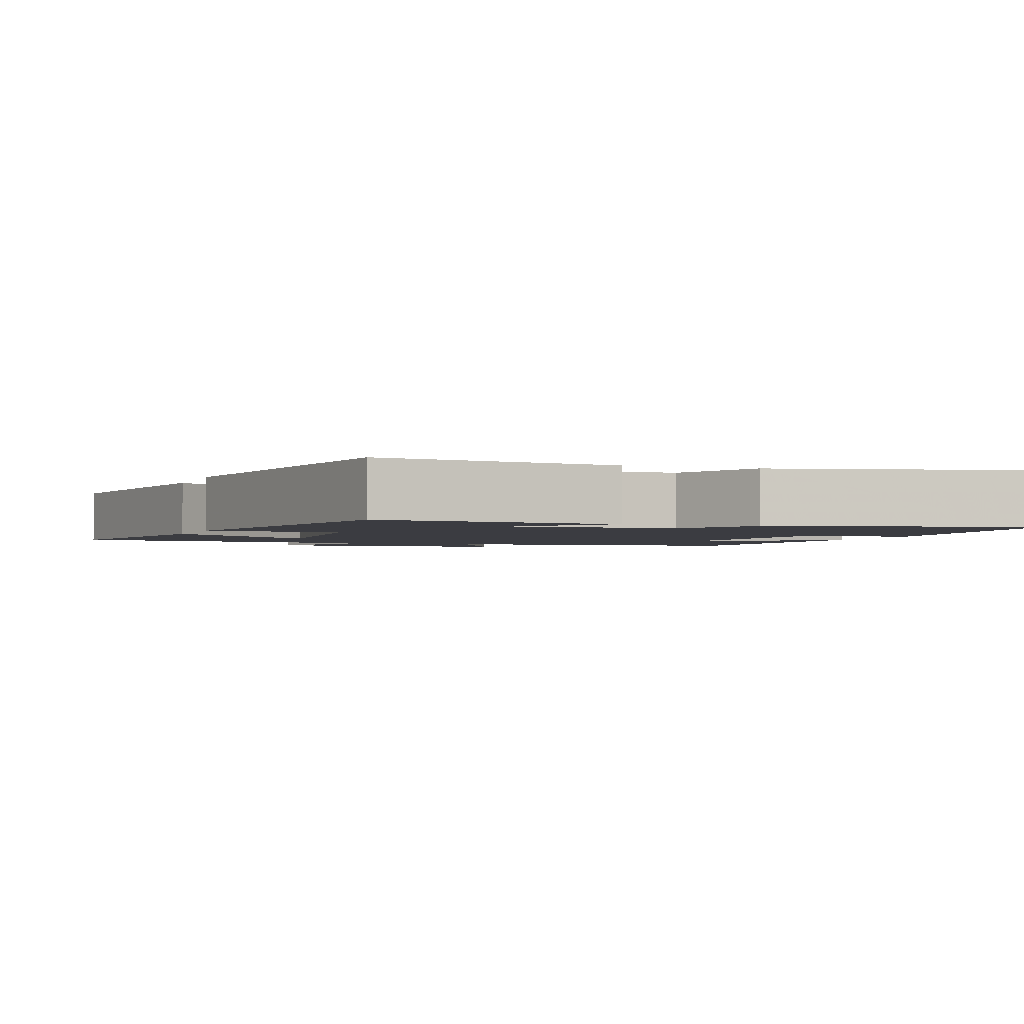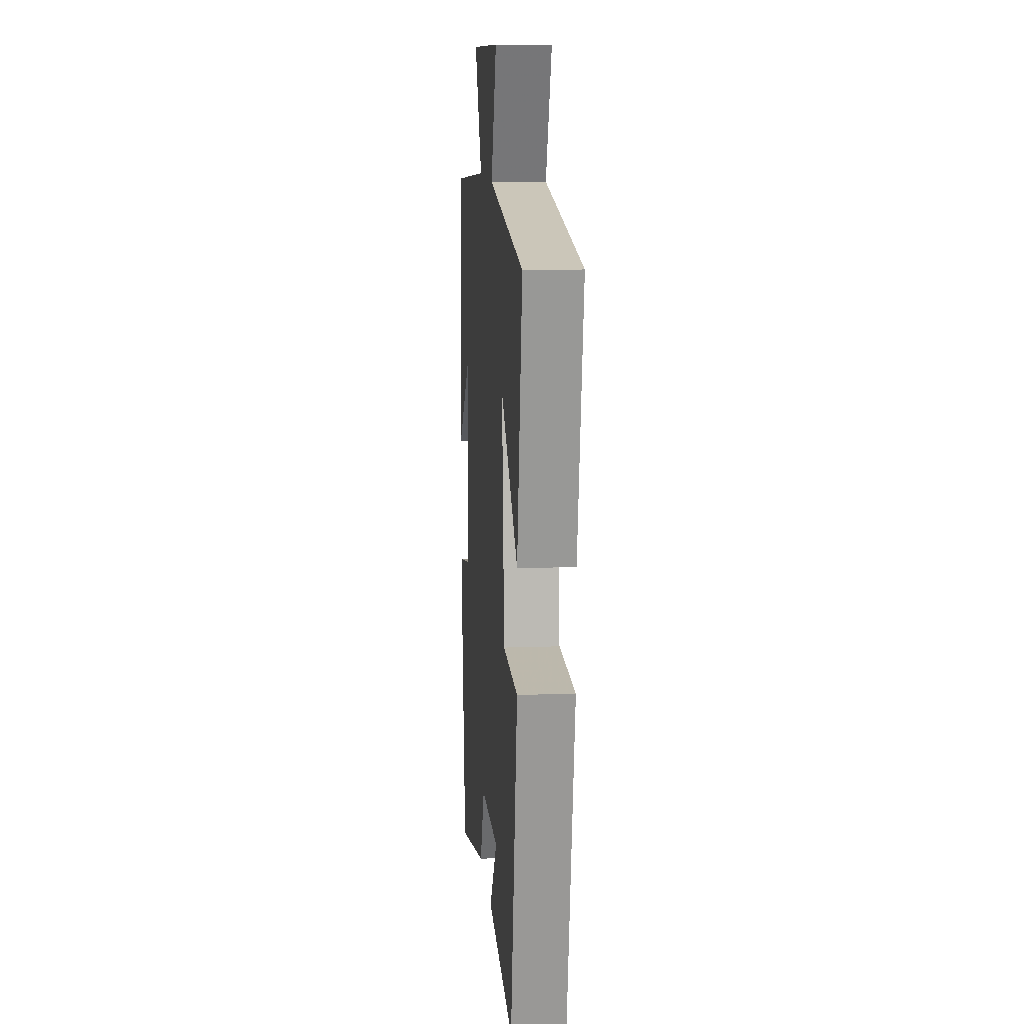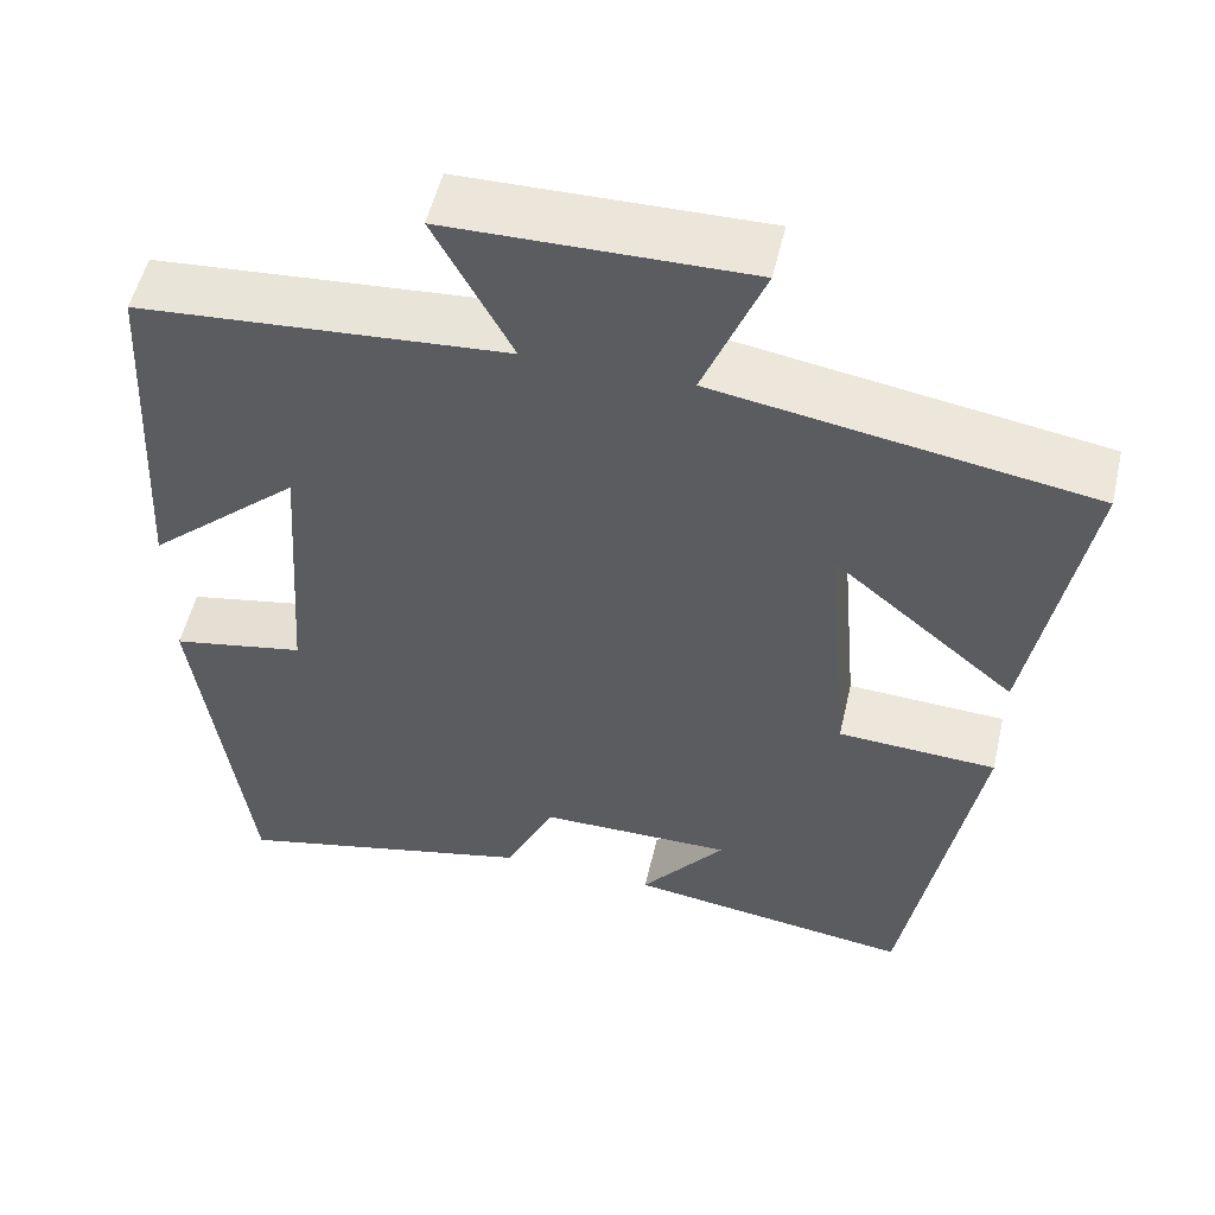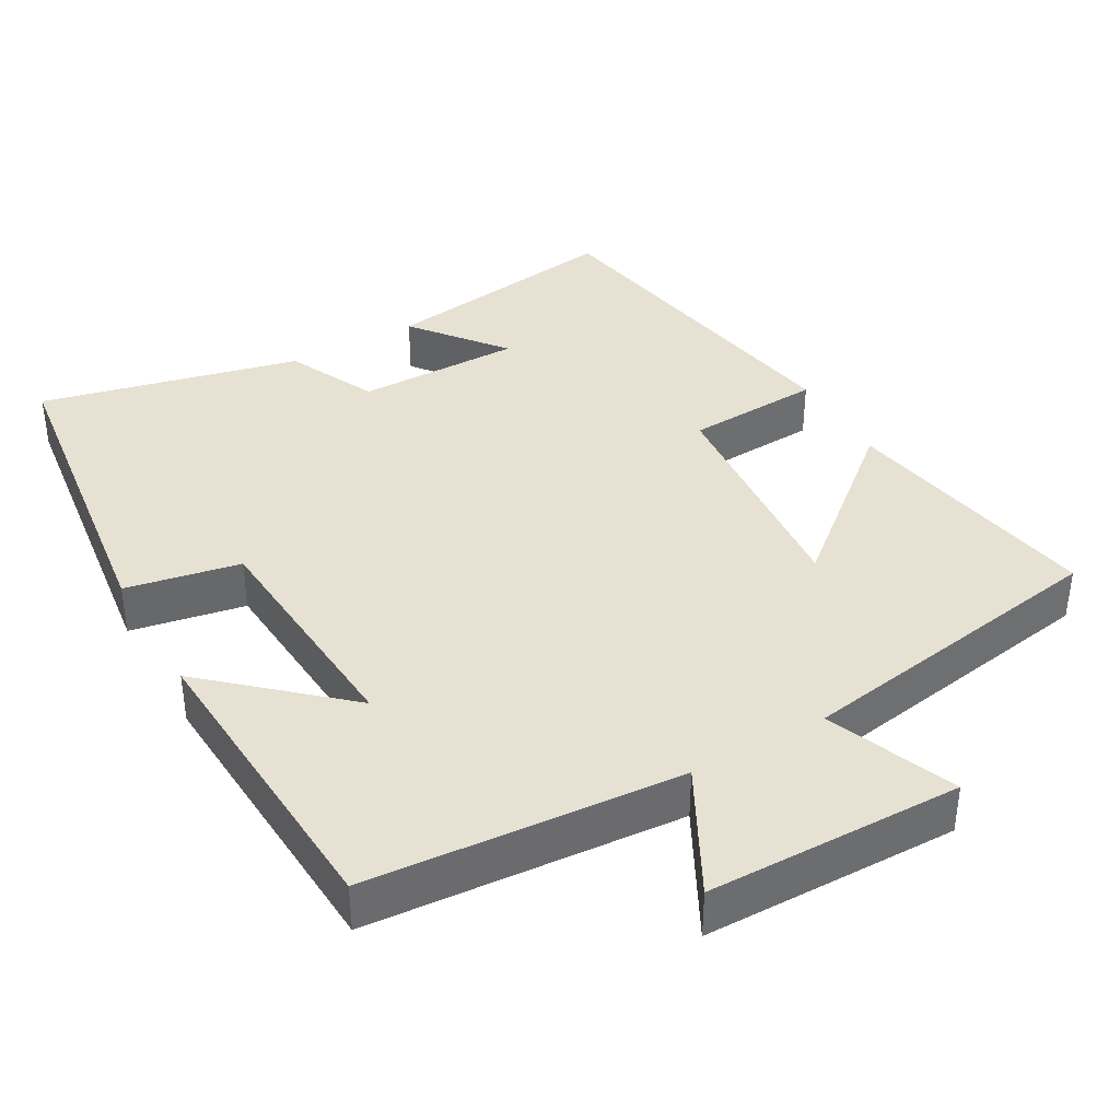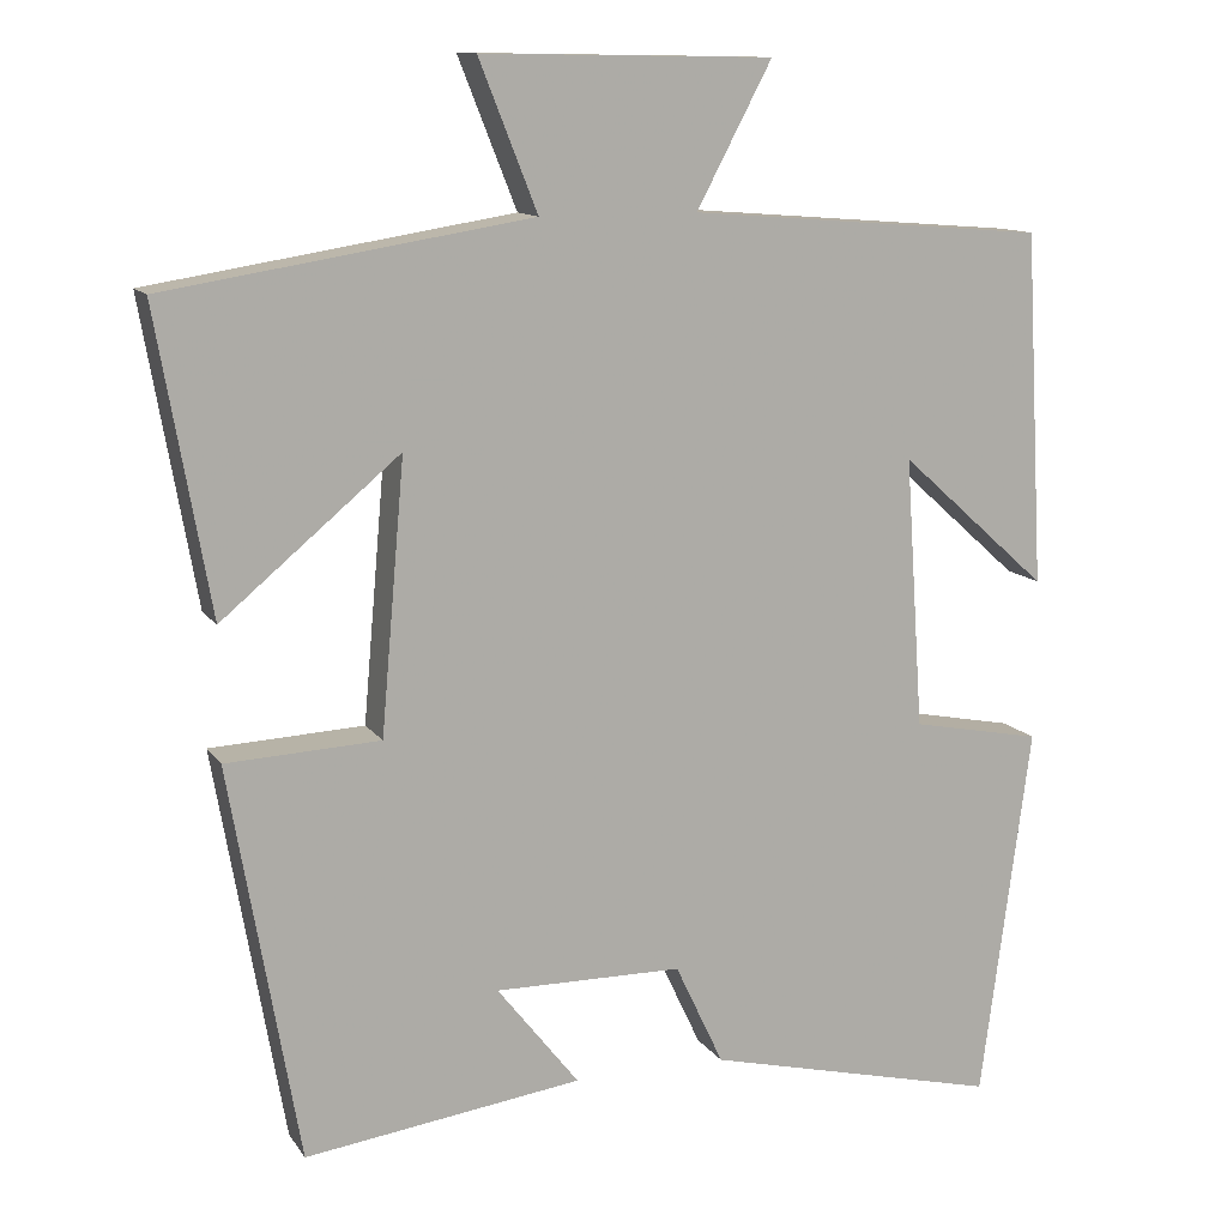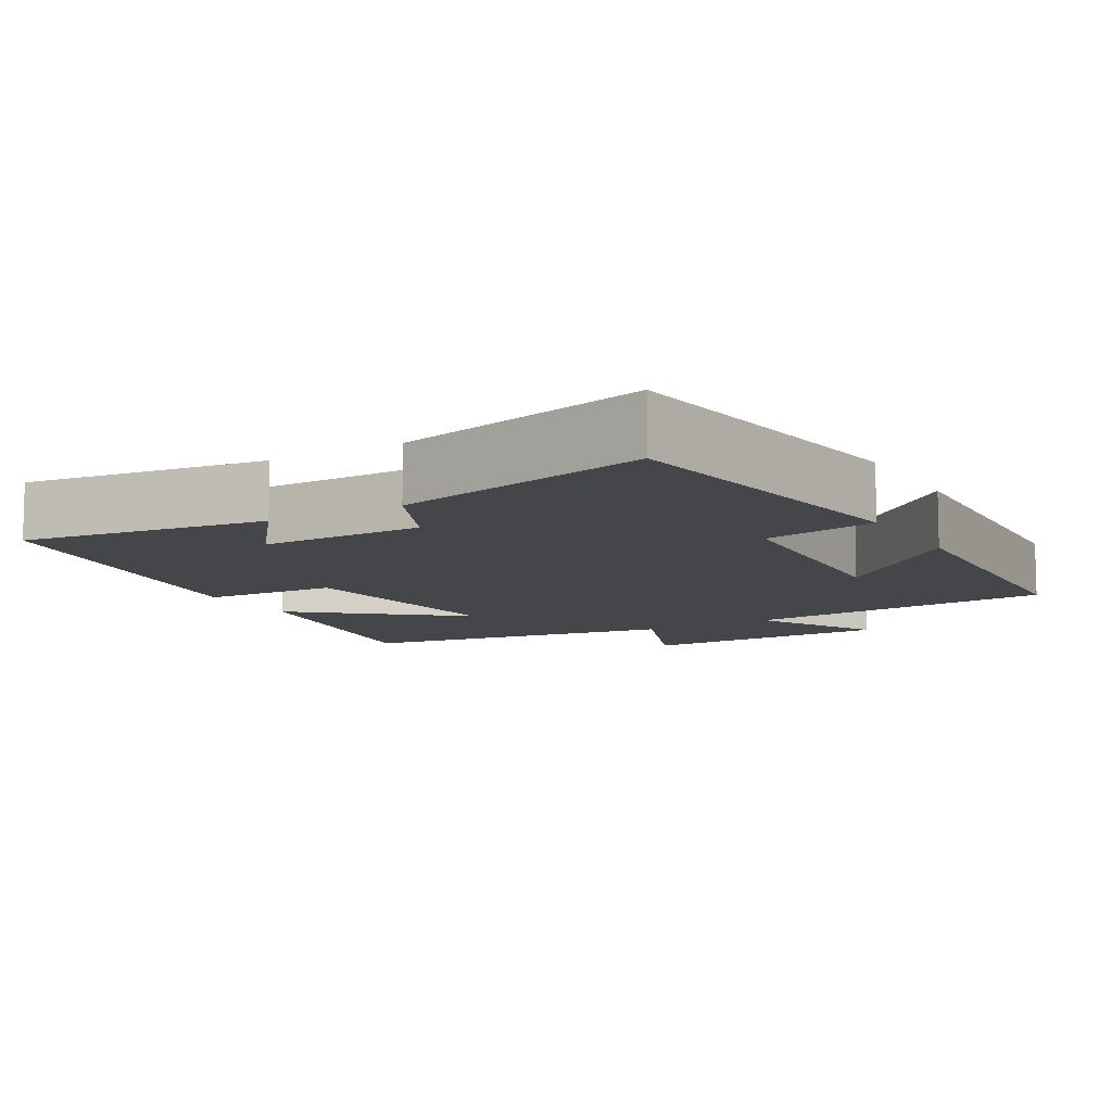
<metadata>
{"format":"obj","ext":"obj","renderer":"f3d","projection":"perspective","resolution":1024,"background":"white","views":[{"elev":-2.2,"azim":160.1,"up":"+Y"},{"elev":11.8,"azim":85.0,"up":"+Z"},{"elev":53.6,"azim":13.1,"up":"+Z"},{"elev":38.6,"azim":-29.8,"up":"+Y"},{"elev":12.1,"azim":158.8,"up":"+Z"},{"elev":-9.7,"azim":-149.7,"up":"+Y"}]}
</metadata>
<code>
v -0.441 0.07 -0.584
v -0.5 0.07 -0.142
v -0.346 0.07 -0.112
v -0.324 0.07 0.208
v -0.5 0.07 0.05
v -0.477 0.07 0.466
v -0.054 0.07 0.5
v -0.143 0.07 0.668
v 0.201 0.07 0.674
v 0.132 0.07 0.5
v 0.563 0.07 0.431
v 0.5 0.07 0.076
v 0.29 0.07 0.251
v 0.318 0.07 -0.069
v 0.5 0.07 -0.078
v 0.418 0.07 -0.545
v 0.09 0.07 -0.5
v 0.187 0.07 -0.377
v -0.035 0.07 -0.379
v -0.092 0.07 -0.5
v -0.441 0 -0.584
v -0.5 0 -0.142
v -0.346 0 -0.112
v -0.324 0 0.208
v -0.5 0 0.05
v -0.477 0 0.466
v -0.054 0 0.5
v -0.143 0 0.668
v 0.201 0 0.674
v 0.132 0 0.5
v 0.563 0 0.431
v 0.5 0 0.076
v 0.29 0 0.251
v 0.318 0 -0.069
v 0.5 0 -0.078
v 0.418 0 -0.545
v 0.09 0 -0.5
v 0.187 0 -0.377
v -0.035 0 -0.379
v -0.092 0 -0.5
f 1 2 3
f 20 1 3
f 19 20 3
f 18 19 3 4
f 15 16 17 18
f 14 15 18
f 13 14 18 4
f 10 11 12 13
f 10 13 4
f 7 8 9 10
f 7 10 4
f 4 5 6 7
f 23 22 21
f 23 21 40
f 23 40 39
f 24 23 39 38
f 38 37 36 35
f 38 35 34
f 24 38 34 33
f 33 32 31 30
f 24 33 30
f 30 29 28 27
f 24 30 27
f 27 26 25 24
f 1 21 22 2
f 2 22 23 3
f 3 23 24 4
f 4 24 25 5
f 5 25 26 6
f 6 26 27 7
f 7 27 28 8
f 8 28 29 9
f 9 29 30 10
f 10 30 31 11
f 11 31 32 12
f 12 32 33 13
f 13 33 34 14
f 14 34 35 15
f 15 35 36 16
f 16 36 37 17
f 17 37 38 18
f 18 38 39 19
f 19 39 40 20
f 20 40 21 1

</code>
